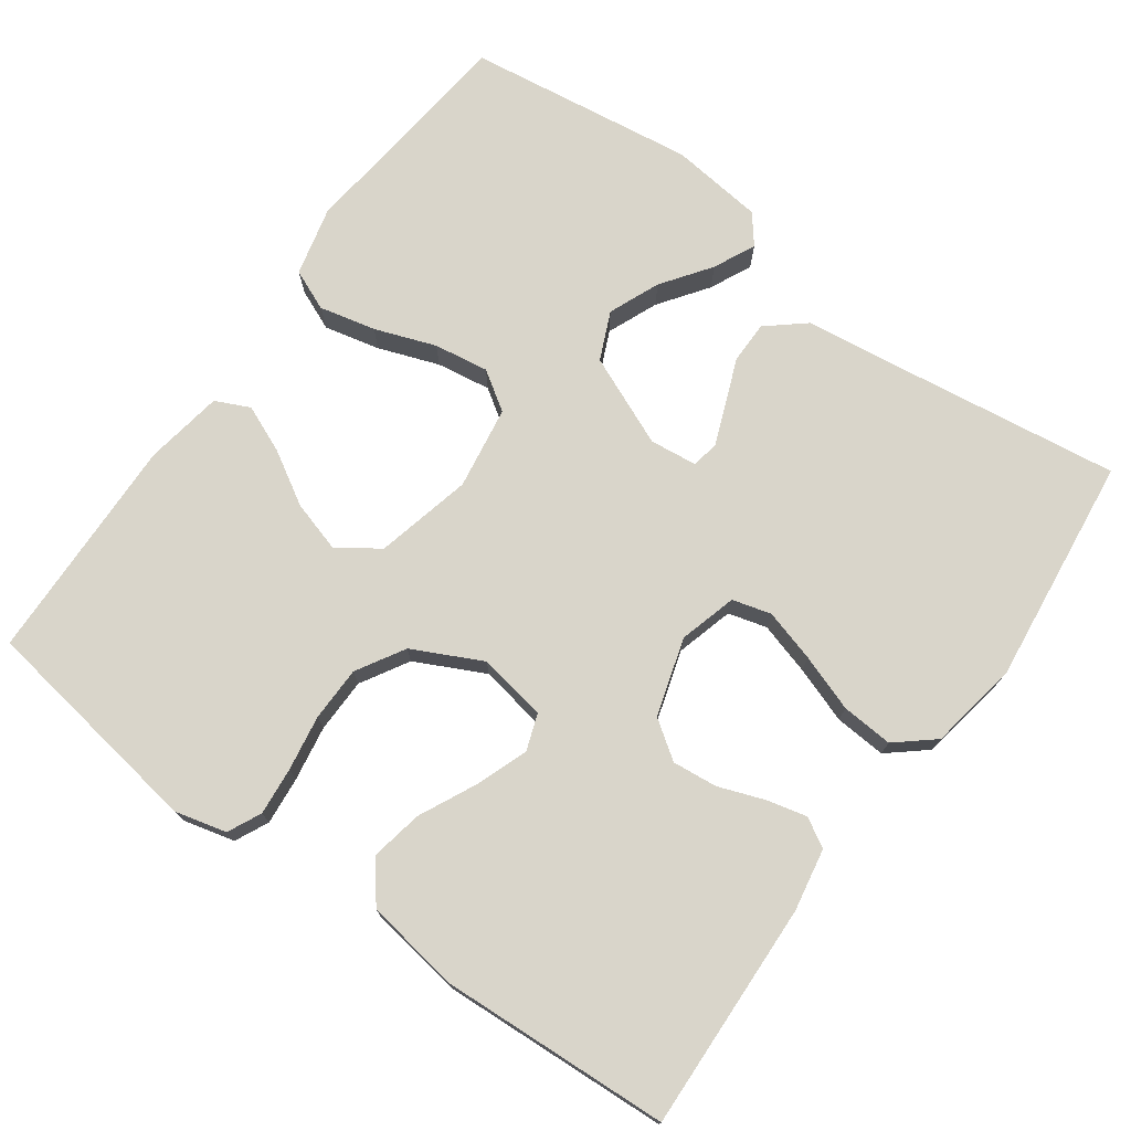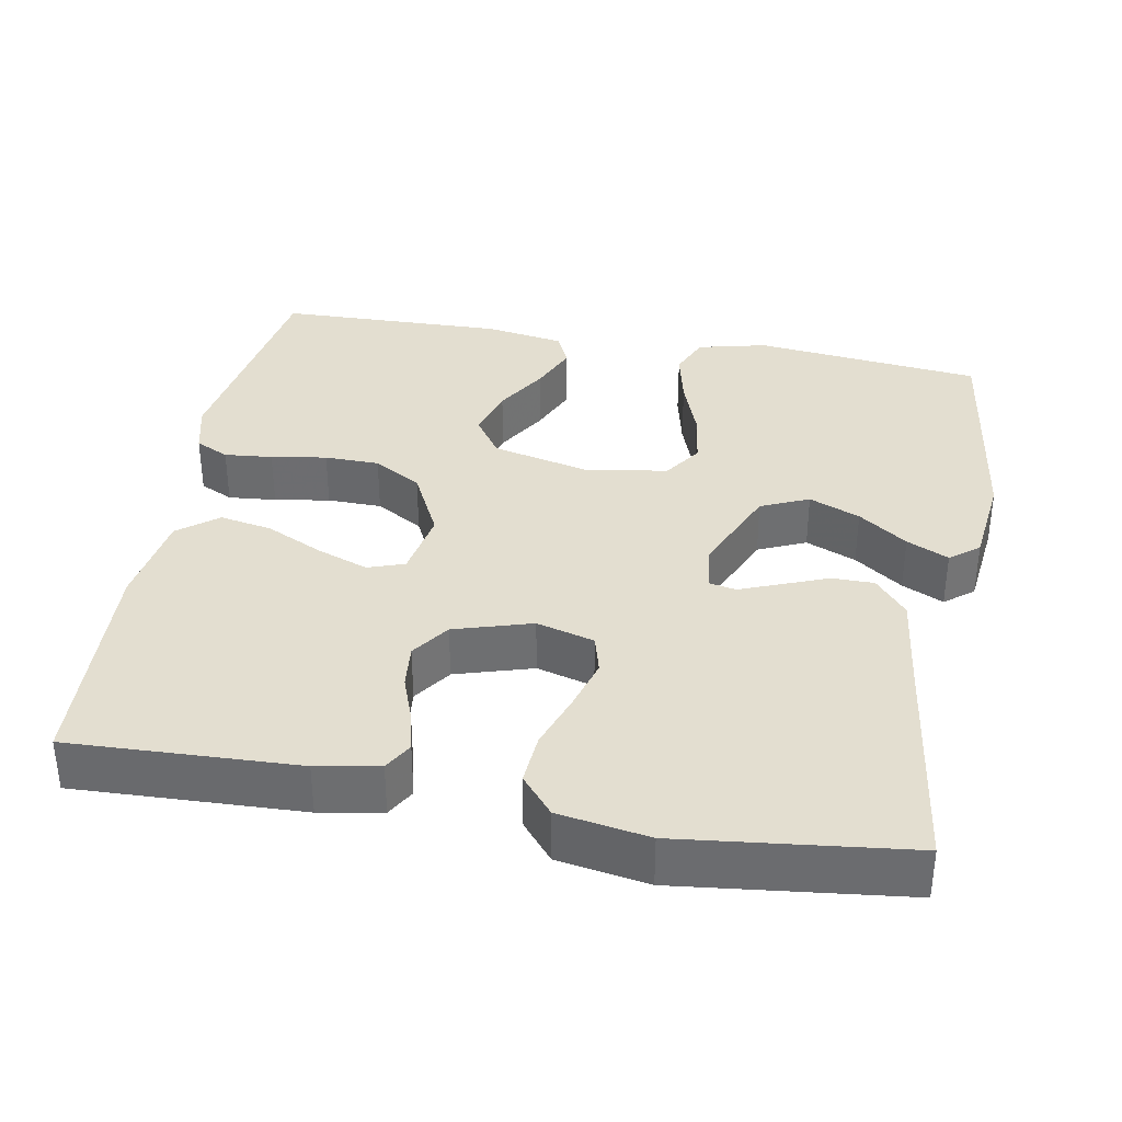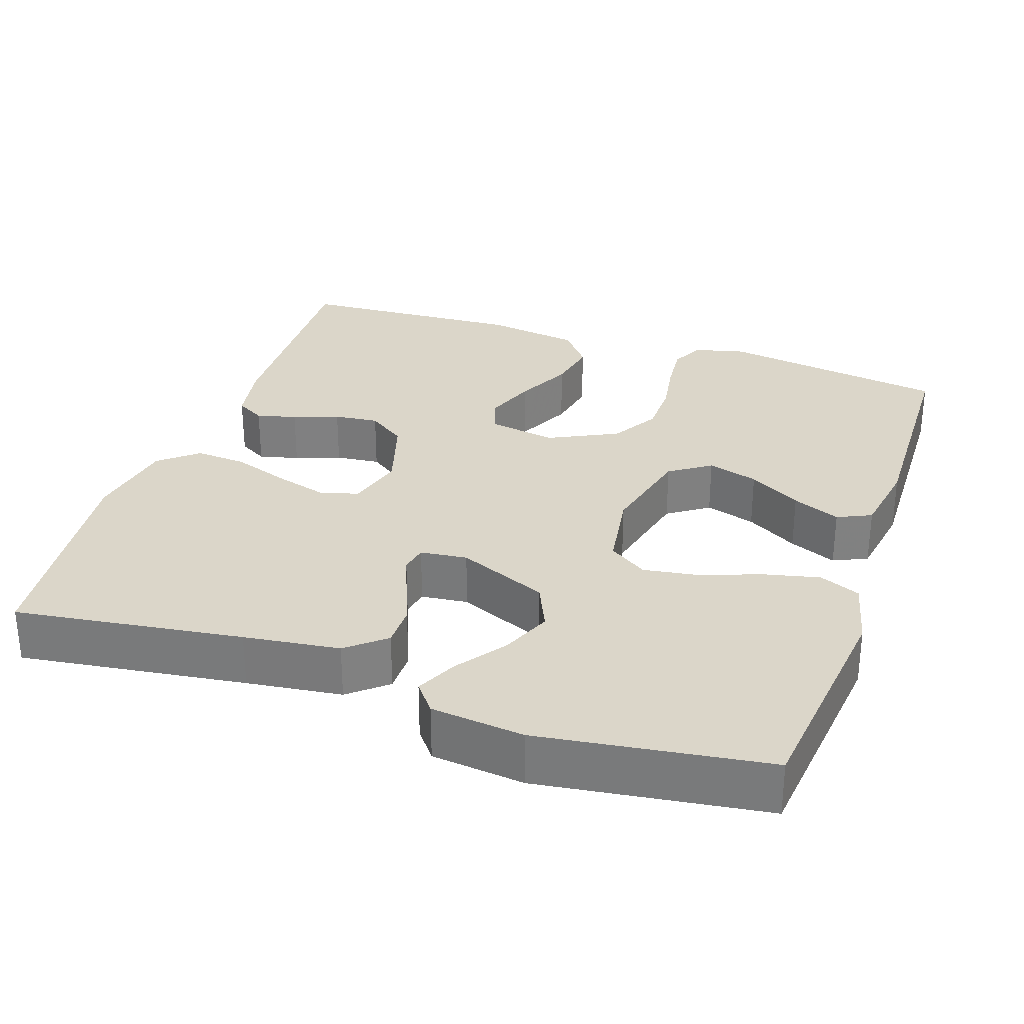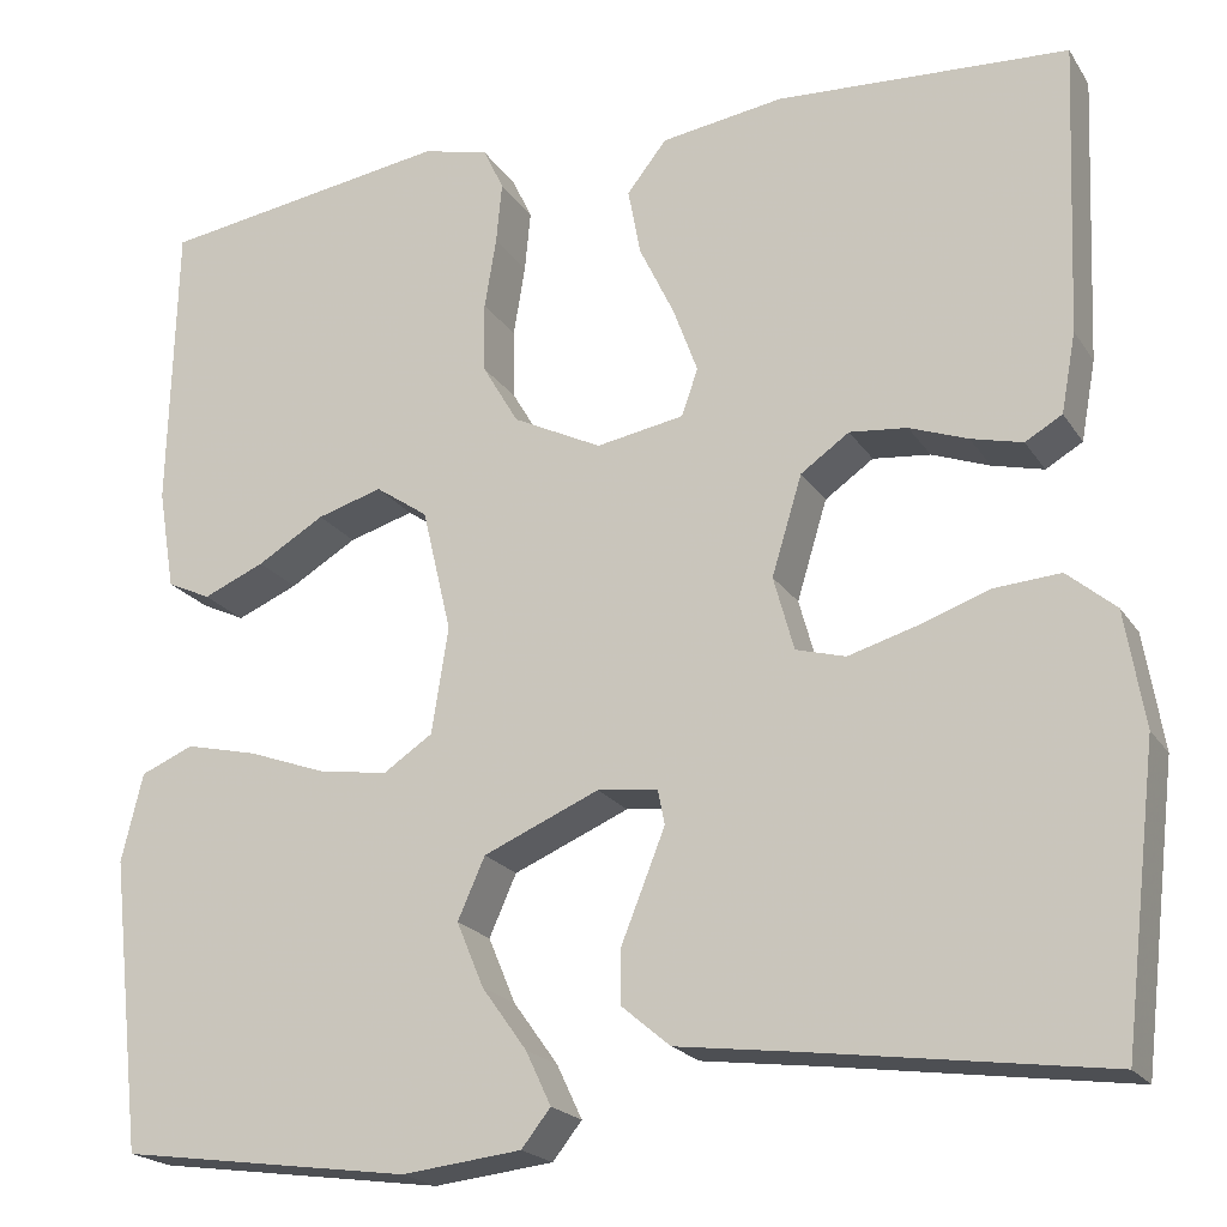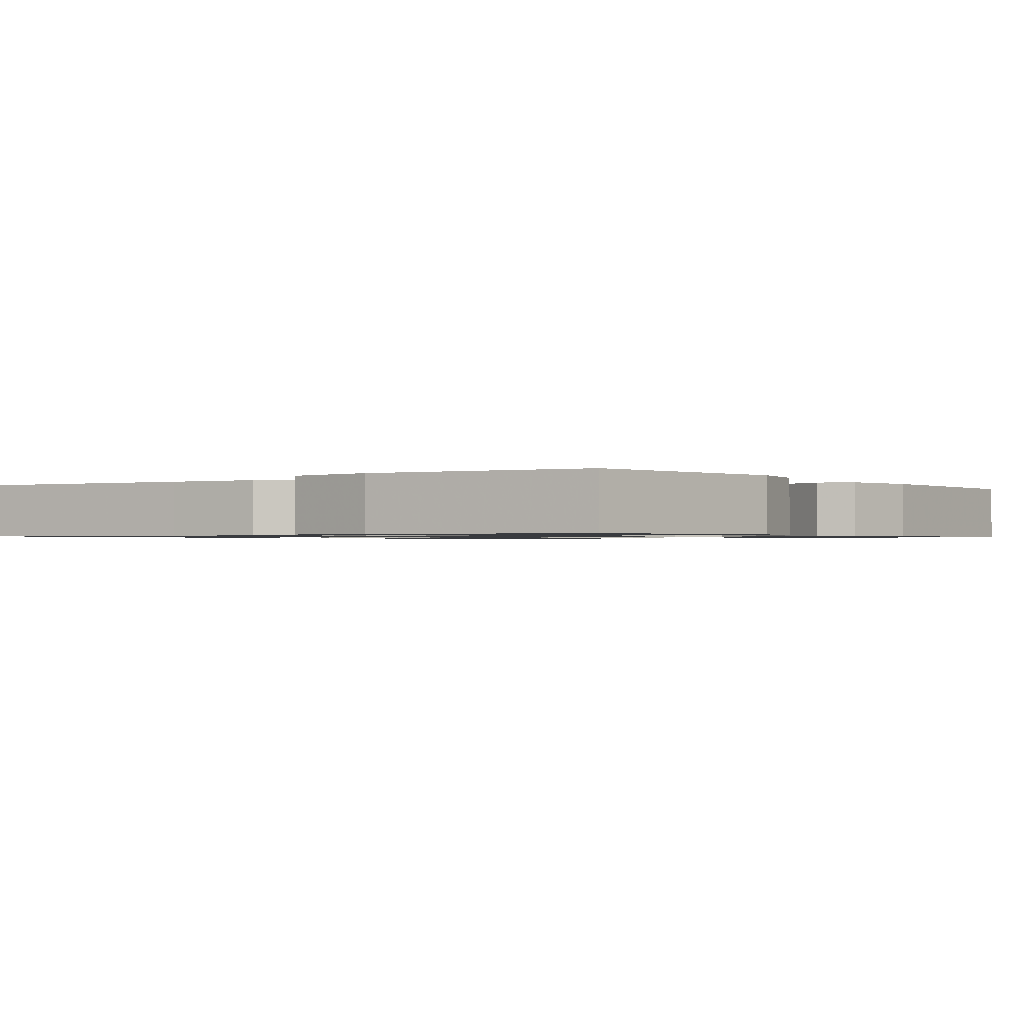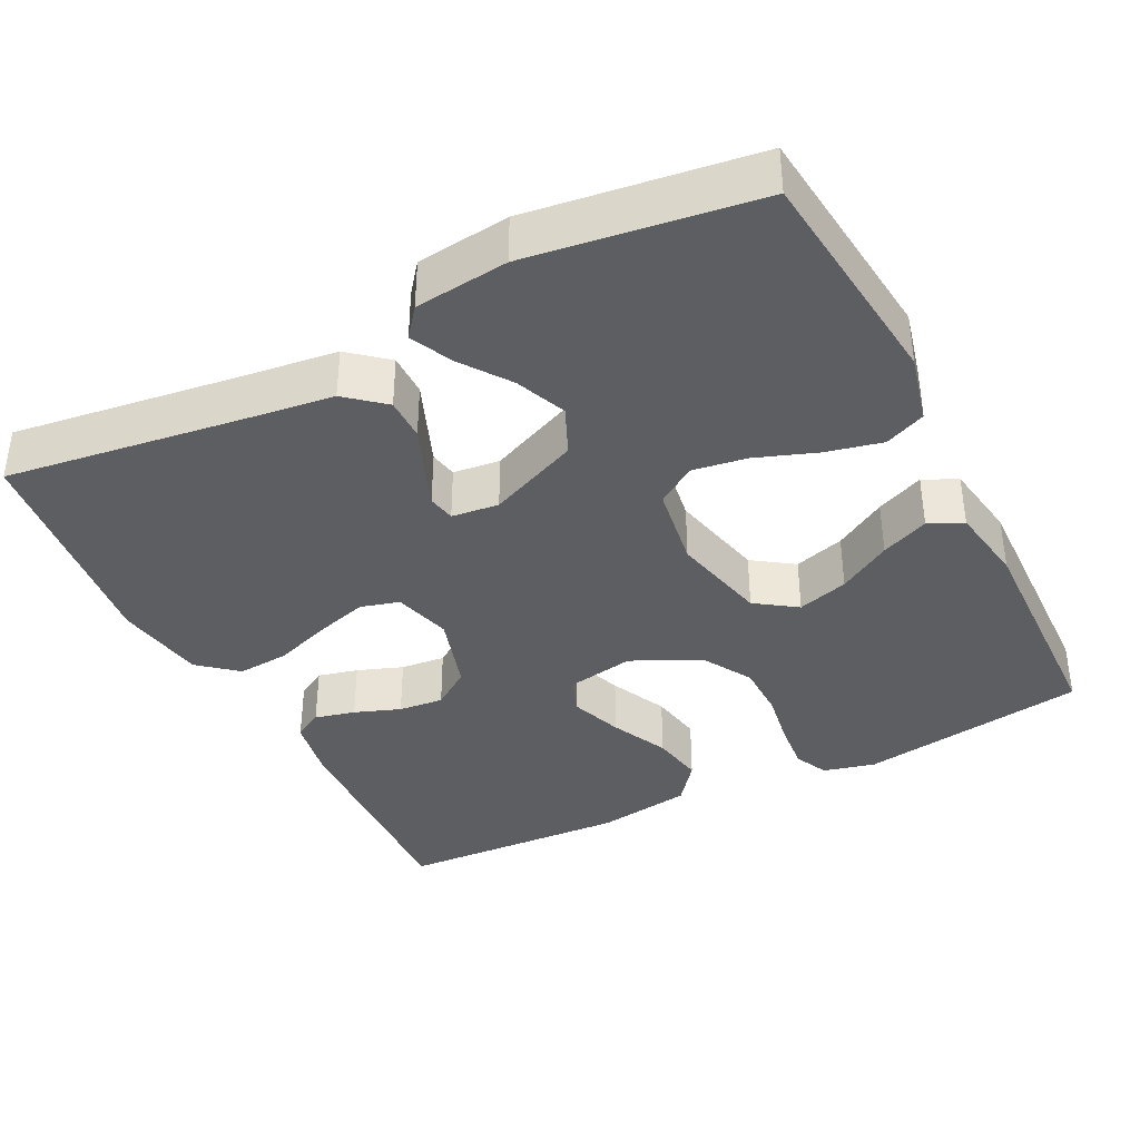
<metadata>
{"format":"obj","ext":"obj","renderer":"f3d","projection":"perspective","resolution":1024,"background":"white","views":[{"elev":74.5,"azim":35.8,"up":"+Y"},{"elev":35.8,"azim":100.4,"up":"+Y"},{"elev":30.1,"azim":-161.2,"up":"+Y"},{"elev":-20.4,"azim":23.7,"up":"+Z"},{"elev":-1.0,"azim":-142.7,"up":"+Y"},{"elev":-38.2,"azim":-153.2,"up":"+Y"}]}
</metadata>
<code>
v -0.5 0.07 0.5
v -0.2 0.07 0.546
v -0.132 0.07 0.529
v -0.111 0.07 0.485
v -0.117 0.07 0.422
v -0.129 0.07 0.349
v -0.128 0.07 0.277
v -0.091 0.07 0.214
v 0 0.07 0.169
v 0.09 0.07 0.185
v 0.107 0.07 0.233
v 0.082 0.07 0.301
v 0.046 0.07 0.376
v 0.033 0.07 0.445
v 0.074 0.07 0.497
v 0.2 0.07 0.516
v 0.5 0.07 0.5
v 0.488 0.07 0.2
v 0.473 0.07 0.118
v 0.435 0.07 0.096
v 0.382 0.07 0.109
v 0.322 0.07 0.131
v 0.263 0.07 0.137
v 0.213 0.07 0.102
v 0.182 0.07 0
v 0.203 0.07 -0.076
v 0.254 0.07 -0.09
v 0.323 0.07 -0.07
v 0.397 0.07 -0.044
v 0.465 0.07 -0.039
v 0.515 0.07 -0.081
v 0.535 0.07 -0.2
v 0.5 0.07 -0.5
v 0.2 0.07 -0.459
v 0.074 0.07 -0.443
v 0.024 0.07 -0.401
v 0.024 0.07 -0.345
v 0.048 0.07 -0.285
v 0.069 0.07 -0.232
v 0.062 0.07 -0.196
v 0 0.07 -0.189
v -0.119 0.07 -0.24
v -0.147 0.07 -0.303
v -0.119 0.07 -0.37
v -0.073 0.07 -0.434
v -0.047 0.07 -0.489
v -0.077 0.07 -0.527
v -0.2 0.07 -0.541
v -0.5 0.07 -0.5
v -0.533 0.07 -0.2
v -0.511 0.07 -0.109
v -0.457 0.07 -0.086
v -0.383 0.07 -0.103
v -0.303 0.07 -0.132
v -0.231 0.07 -0.143
v -0.18 0.07 -0.109
v -0.163 0.07 0
v -0.193 0.07 0.127
v -0.247 0.07 0.164
v -0.314 0.07 0.144
v -0.383 0.07 0.103
v -0.446 0.07 0.076
v -0.491 0.07 0.097
v -0.508 0.07 0.2
v -0.5 0 0.5
v -0.2 0 0.546
v -0.132 0 0.529
v -0.111 0 0.485
v -0.117 0 0.422
v -0.129 0 0.349
v -0.128 0 0.277
v -0.091 0 0.214
v 0 0 0.169
v 0.09 0 0.185
v 0.107 0 0.233
v 0.082 0 0.301
v 0.046 0 0.376
v 0.033 0 0.445
v 0.074 0 0.497
v 0.2 0 0.516
v 0.5 0 0.5
v 0.488 0 0.2
v 0.473 0 0.118
v 0.435 0 0.096
v 0.382 0 0.109
v 0.322 0 0.131
v 0.263 0 0.137
v 0.213 0 0.102
v 0.182 0 0
v 0.203 0 -0.076
v 0.254 0 -0.09
v 0.323 0 -0.07
v 0.397 0 -0.044
v 0.465 0 -0.039
v 0.515 0 -0.081
v 0.535 0 -0.2
v 0.5 0 -0.5
v 0.2 0 -0.459
v 0.074 0 -0.443
v 0.024 0 -0.401
v 0.024 0 -0.345
v 0.048 0 -0.285
v 0.069 0 -0.232
v 0.062 0 -0.196
v 0 0 -0.189
v -0.119 0 -0.24
v -0.147 0 -0.303
v -0.119 0 -0.37
v -0.073 0 -0.434
v -0.047 0 -0.489
v -0.077 0 -0.527
v -0.2 0 -0.541
v -0.5 0 -0.5
v -0.533 0 -0.2
v -0.511 0 -0.109
v -0.457 0 -0.086
v -0.383 0 -0.103
v -0.303 0 -0.132
v -0.231 0 -0.143
v -0.18 0 -0.109
v -0.163 0 0
v -0.193 0 0.127
v -0.247 0 0.164
v -0.314 0 0.144
v -0.383 0 0.103
v -0.446 0 0.076
v -0.491 0 0.097
v -0.508 0 0.2
f 60 61 62 63
f 59 60 63 64
f 51 52 53 54
f 51 54 55
f 50 51 55
f 49 50 55
f 48 49 55 56
f 44 45 46 47
f 43 44 47 48
f 35 36 37 38
f 34 35 38 39
f 33 34 39 40
f 31 32 33 40
f 28 29 30 31
f 27 28 31 40
f 19 20 21 22
f 19 22 23
f 18 19 23
f 17 18 23
f 16 17 23 24
f 12 13 14 15
f 11 12 15 16
f 3 4 5 6
f 3 6 7
f 2 3 7
f 59 64 1 2
f 58 59 2 7
f 57 58 7 8
f 43 48 56 57
f 42 43 57 8
f 41 42 8 9
f 26 27 40 41
f 25 26 41 9
f 11 16 24 25
f 10 11 25
f 9 10 25
f 127 126 125 124
f 128 127 124 123
f 118 117 116 115
f 119 118 115
f 119 115 114
f 119 114 113
f 120 119 113 112
f 111 110 109 108
f 112 111 108 107
f 102 101 100 99
f 103 102 99 98
f 104 103 98 97
f 104 97 96 95
f 95 94 93 92
f 104 95 92 91
f 86 85 84 83
f 87 86 83
f 87 83 82
f 87 82 81
f 88 87 81 80
f 79 78 77 76
f 80 79 76 75
f 70 69 68 67
f 71 70 67
f 71 67 66
f 66 65 128 123
f 71 66 123 122
f 72 71 122 121
f 121 120 112 107
f 72 121 107 106
f 73 72 106 105
f 105 104 91 90
f 73 105 90 89
f 89 88 80 75
f 89 75 74
f 89 74 73
f 1 65 66 2
f 2 66 67 3
f 3 67 68 4
f 4 68 69 5
f 5 69 70 6
f 6 70 71 7
f 7 71 72 8
f 8 72 73 9
f 9 73 74 10
f 10 74 75 11
f 11 75 76 12
f 12 76 77 13
f 13 77 78 14
f 14 78 79 15
f 15 79 80 16
f 16 80 81 17
f 17 81 82 18
f 18 82 83 19
f 19 83 84 20
f 20 84 85 21
f 21 85 86 22
f 22 86 87 23
f 23 87 88 24
f 24 88 89 25
f 25 89 90 26
f 26 90 91 27
f 27 91 92 28
f 28 92 93 29
f 29 93 94 30
f 30 94 95 31
f 31 95 96 32
f 32 96 97 33
f 33 97 98 34
f 34 98 99 35
f 35 99 100 36
f 36 100 101 37
f 37 101 102 38
f 38 102 103 39
f 39 103 104 40
f 40 104 105 41
f 41 105 106 42
f 42 106 107 43
f 43 107 108 44
f 44 108 109 45
f 45 109 110 46
f 46 110 111 47
f 47 111 112 48
f 48 112 113 49
f 49 113 114 50
f 50 114 115 51
f 51 115 116 52
f 52 116 117 53
f 53 117 118 54
f 54 118 119 55
f 55 119 120 56
f 56 120 121 57
f 57 121 122 58
f 58 122 123 59
f 59 123 124 60
f 60 124 125 61
f 61 125 126 62
f 62 126 127 63
f 63 127 128 64
f 64 128 65 1

</code>
